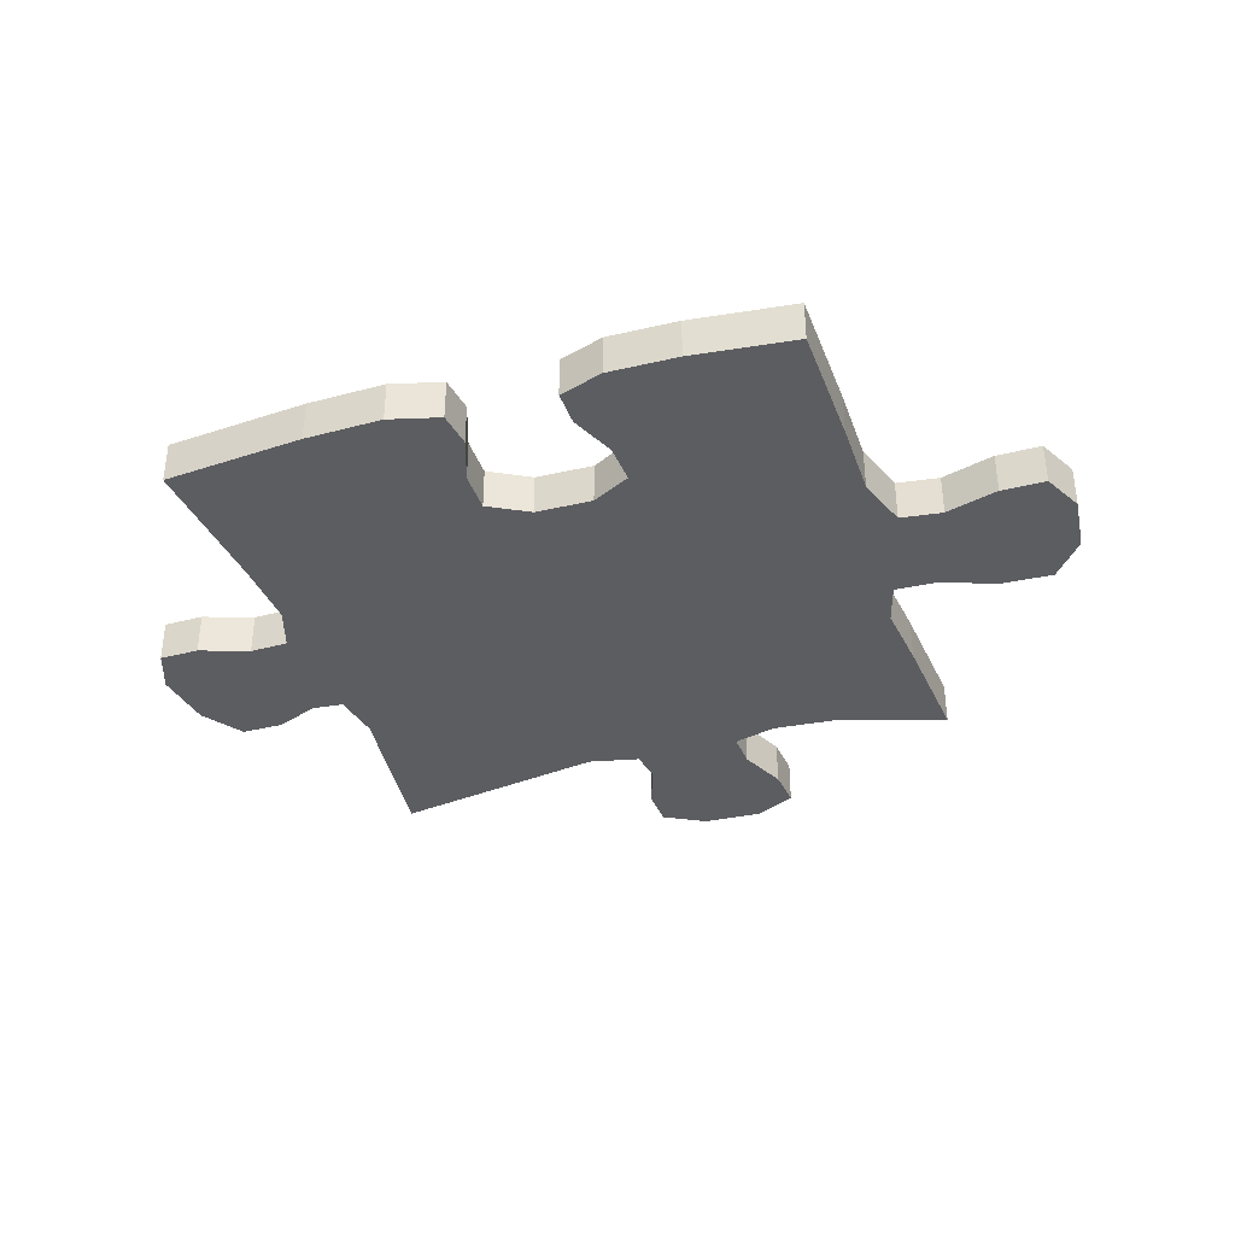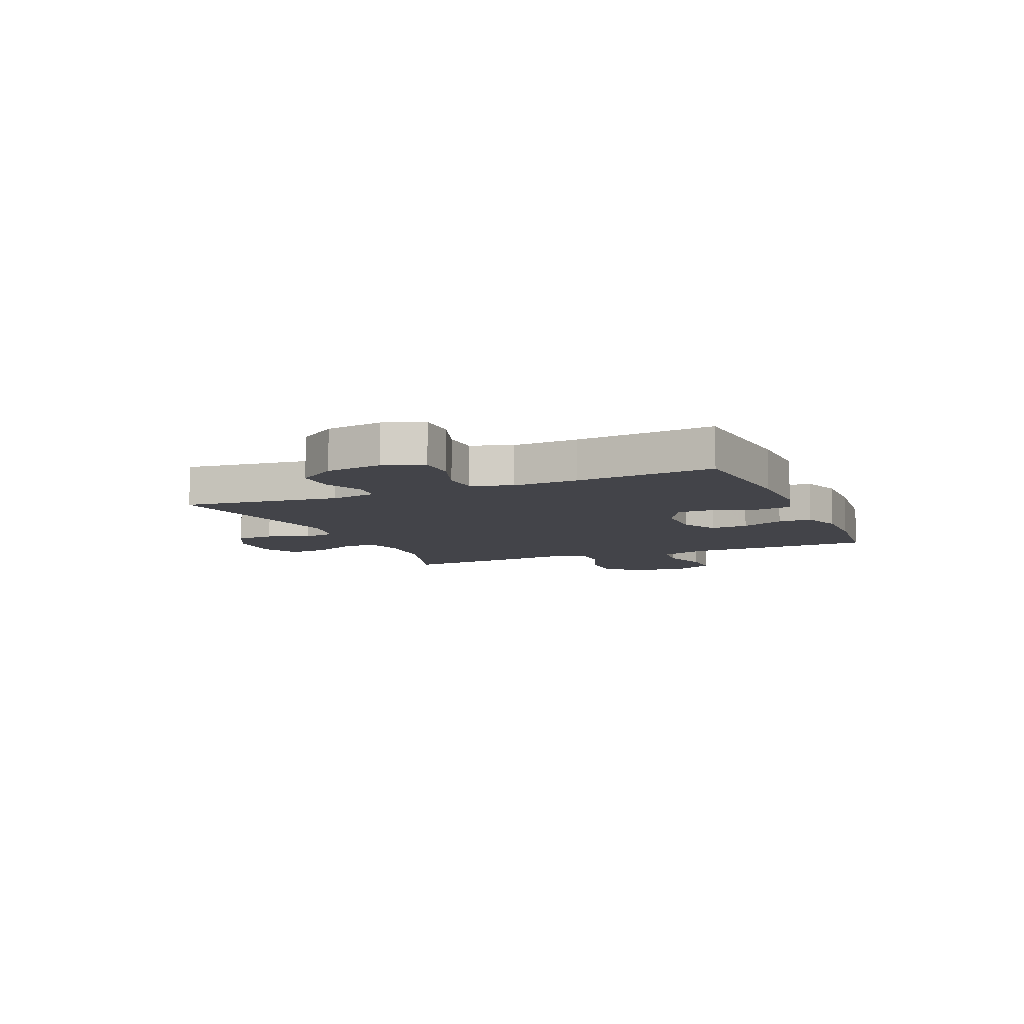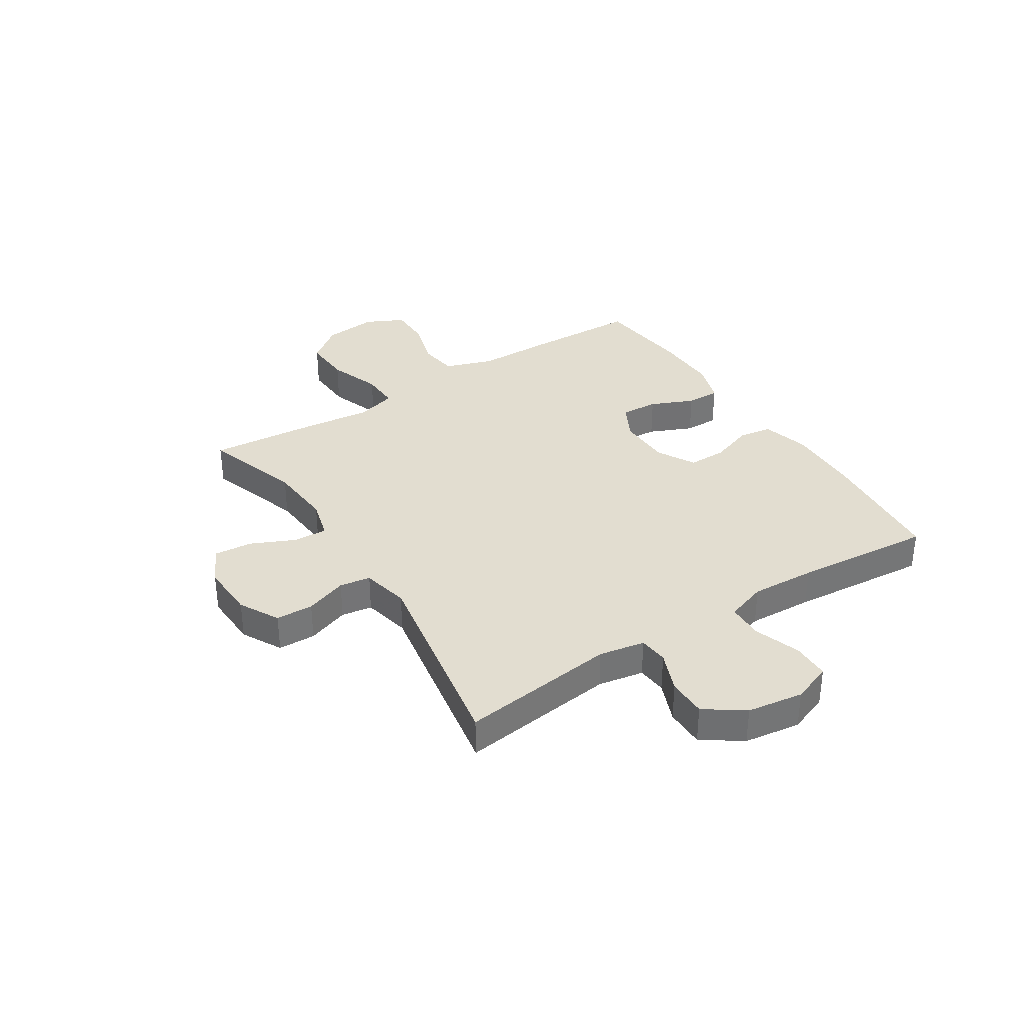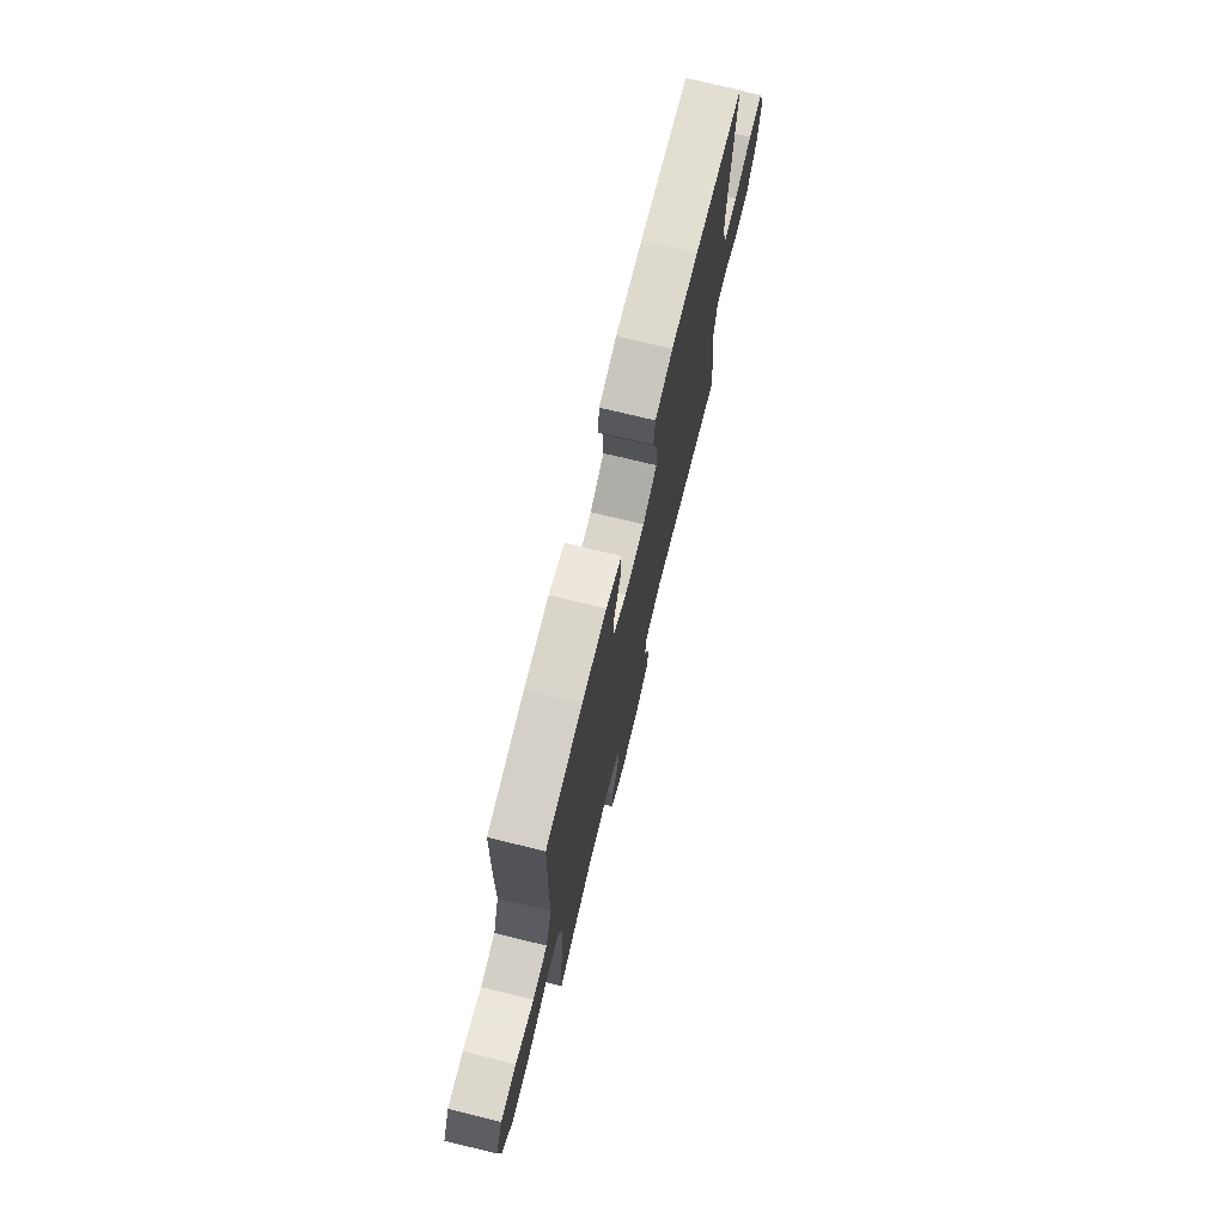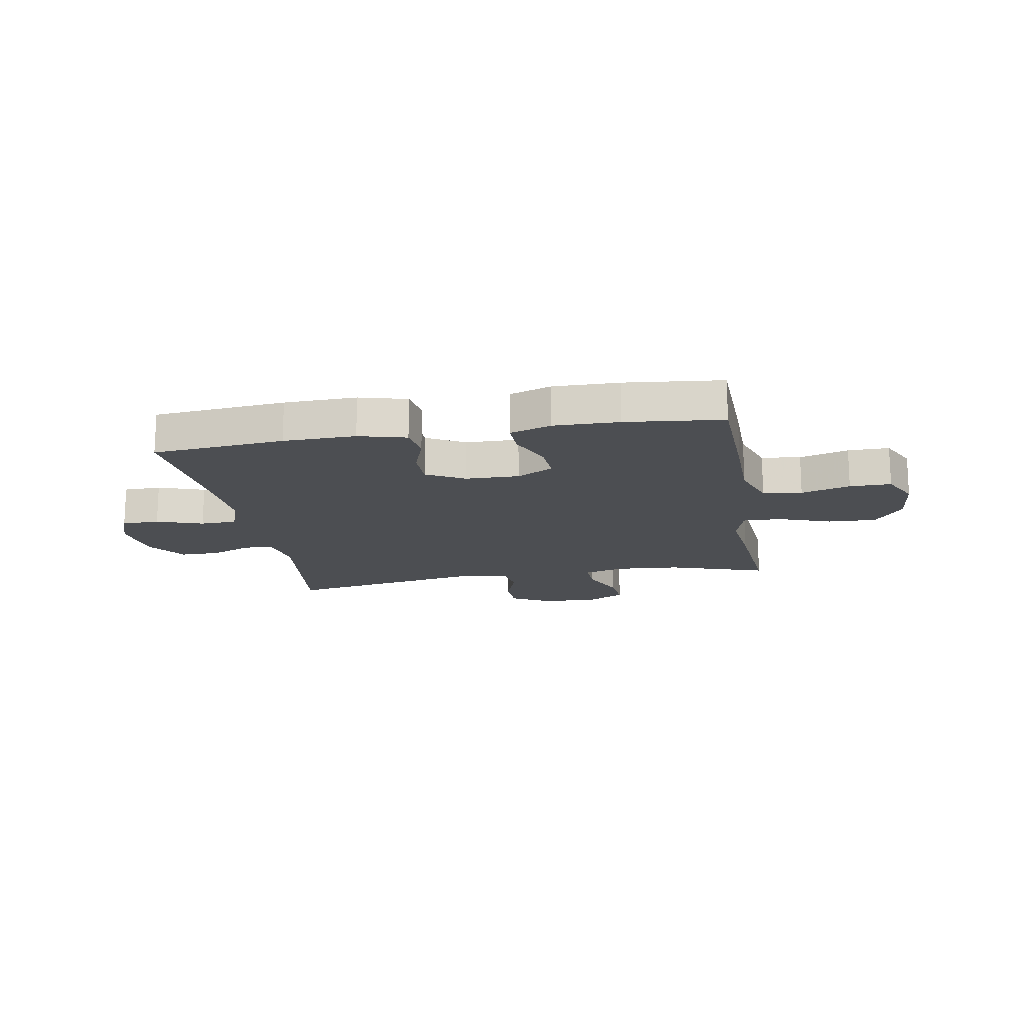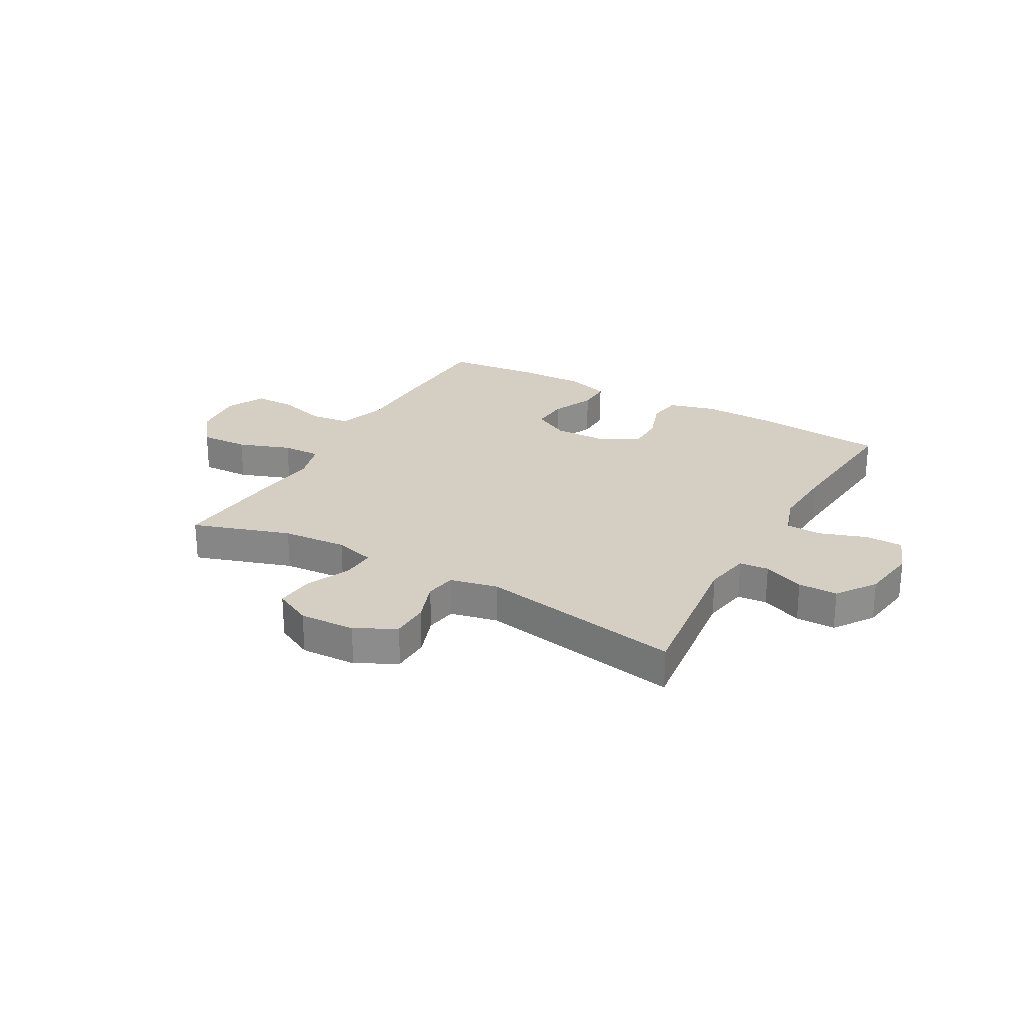
<metadata>
{"format":"obj","ext":"obj","renderer":"f3d","projection":"perspective","resolution":1024,"background":"white","views":[{"elev":-36.7,"azim":17.9,"up":"+Y"},{"elev":-8.4,"azim":-66.9,"up":"+Y"},{"elev":35.1,"azim":-122.6,"up":"+Y"},{"elev":73.3,"azim":103.7,"up":"+Z"},{"elev":-16.5,"azim":10.0,"up":"+Y"},{"elev":25.6,"azim":-150.6,"up":"+Y"}]}
</metadata>
<code>
v 0.5 0.07 0.5
v 0.506 0.07 0.29
v 0.507 0.07 0.158
v 0.537 0.07 0.07
v 0.608 0.07 0.061
v 0.697 0.07 0.087
v 0.772 0.07 0.087
v 0.806 0.07 0.018
v 0.796 0.07 -0.08
v 0.744 0.07 -0.147
v 0.656 0.07 -0.143
v 0.561 0.07 -0.109
v 0.491 0.07 -0.107
v 0.47 0.07 -0.18
v 0.483 0.07 -0.296
v 0.5 0.07 -0.5
v 0.323 0.07 -0.442
v 0.206 0.07 -0.433
v 0.133 0.07 -0.453
v 0.136 0.07 -0.514
v 0.172 0.07 -0.594
v 0.178 0.07 -0.663
v 0.11 0.07 -0.697
v 0.009 0.07 -0.693
v -0.063 0.07 -0.654
v -0.065 0.07 -0.586
v -0.038 0.07 -0.51
v -0.047 0.07 -0.454
v -0.133 0.07 -0.435
v -0.5 0.07 -0.5
v -0.465 0.07 -0.217
v -0.48 0.07 -0.134
v -0.533 0.07 -0.129
v -0.607 0.07 -0.159
v -0.678 0.07 -0.159
v -0.727 0.07 -0.089
v -0.742 0.07 0.013
v -0.715 0.07 0.085
v -0.647 0.07 0.086
v -0.563 0.07 0.057
v -0.497 0.07 0.059
v -0.472 0.07 0.133
v -0.478 0.07 0.25
v -0.5 0.07 0.5
v -0.261 0.07 0.522
v -0.13 0.07 0.525
v -0.044 0.07 0.502
v -0.035 0.07 0.441
v -0.062 0.07 0.363
v -0.062 0.07 0.294
v 0.007 0.07 0.256
v 0.104 0.07 0.254
v 0.17 0.07 0.289
v 0.166 0.07 0.357
v 0.132 0.07 0.435
v 0.131 0.07 0.496
v 0.206 0.07 0.521
v 0.324 0.07 0.519
v 0.5 0 0.5
v 0.506 0 0.29
v 0.507 0 0.158
v 0.537 0 0.07
v 0.608 0 0.061
v 0.697 0 0.087
v 0.772 0 0.087
v 0.806 0 0.018
v 0.796 0 -0.08
v 0.744 0 -0.147
v 0.656 0 -0.143
v 0.561 0 -0.109
v 0.491 0 -0.107
v 0.47 0 -0.18
v 0.483 0 -0.296
v 0.5 0 -0.5
v 0.323 0 -0.442
v 0.206 0 -0.433
v 0.133 0 -0.453
v 0.136 0 -0.514
v 0.172 0 -0.594
v 0.178 0 -0.663
v 0.11 0 -0.697
v 0.009 0 -0.693
v -0.063 0 -0.654
v -0.065 0 -0.586
v -0.038 0 -0.51
v -0.047 0 -0.454
v -0.133 0 -0.435
v -0.5 0 -0.5
v -0.465 0 -0.217
v -0.48 0 -0.134
v -0.533 0 -0.129
v -0.607 0 -0.159
v -0.678 0 -0.159
v -0.727 0 -0.089
v -0.742 0 0.013
v -0.715 0 0.085
v -0.647 0 0.086
v -0.563 0 0.057
v -0.497 0 0.059
v -0.472 0 0.133
v -0.478 0 0.25
v -0.5 0 0.5
v -0.261 0 0.522
v -0.13 0 0.525
v -0.044 0 0.502
v -0.035 0 0.441
v -0.062 0 0.363
v -0.062 0 0.294
v 0.007 0 0.256
v 0.104 0 0.254
v 0.17 0 0.289
v 0.166 0 0.357
v 0.132 0 0.435
v 0.131 0 0.496
v 0.206 0 0.521
v 0.324 0 0.519
f 54 55 56 57
f 53 54 57 58
f 46 47 48 49
f 46 49 50
f 43 44 45 46
f 42 43 46 50
f 41 42 50 51
f 37 38 39 40
f 37 40 41
f 36 37 41
f 33 34 35 36
f 32 33 36 41
f 31 32 41 51
f 29 30 31 51
f 24 25 26 27
f 24 27 28
f 23 24 28
f 20 21 22 23
f 19 20 23 28
f 18 19 28 29
f 14 15 16 17
f 13 14 17 18
f 9 10 11 12
f 9 12 13
f 8 9 13
f 5 6 7 8
f 4 5 8 13
f 3 4 13 18
f 53 58 1 2
f 52 53 2 3
f 29 51 52
f 3 18 29 52
f 115 114 113 112
f 116 115 112 111
f 107 106 105 104
f 108 107 104
f 104 103 102 101
f 108 104 101 100
f 109 108 100 99
f 98 97 96 95
f 99 98 95
f 99 95 94
f 94 93 92 91
f 99 94 91 90
f 109 99 90 89
f 109 89 88 87
f 85 84 83 82
f 86 85 82
f 86 82 81
f 81 80 79 78
f 86 81 78 77
f 87 86 77 76
f 75 74 73 72
f 76 75 72 71
f 70 69 68 67
f 71 70 67
f 71 67 66
f 66 65 64 63
f 71 66 63 62
f 76 71 62 61
f 60 59 116 111
f 61 60 111 110
f 110 109 87
f 110 87 76 61
f 1 59 60 2
f 2 60 61 3
f 3 61 62 4
f 4 62 63 5
f 5 63 64 6
f 6 64 65 7
f 7 65 66 8
f 8 66 67 9
f 9 67 68 10
f 10 68 69 11
f 11 69 70 12
f 12 70 71 13
f 13 71 72 14
f 14 72 73 15
f 15 73 74 16
f 16 74 75 17
f 17 75 76 18
f 18 76 77 19
f 19 77 78 20
f 20 78 79 21
f 21 79 80 22
f 22 80 81 23
f 23 81 82 24
f 24 82 83 25
f 25 83 84 26
f 26 84 85 27
f 27 85 86 28
f 28 86 87 29
f 29 87 88 30
f 30 88 89 31
f 31 89 90 32
f 32 90 91 33
f 33 91 92 34
f 34 92 93 35
f 35 93 94 36
f 36 94 95 37
f 37 95 96 38
f 38 96 97 39
f 39 97 98 40
f 40 98 99 41
f 41 99 100 42
f 42 100 101 43
f 43 101 102 44
f 44 102 103 45
f 45 103 104 46
f 46 104 105 47
f 47 105 106 48
f 48 106 107 49
f 49 107 108 50
f 50 108 109 51
f 51 109 110 52
f 52 110 111 53
f 53 111 112 54
f 54 112 113 55
f 55 113 114 56
f 56 114 115 57
f 57 115 116 58
f 58 116 59 1

</code>
